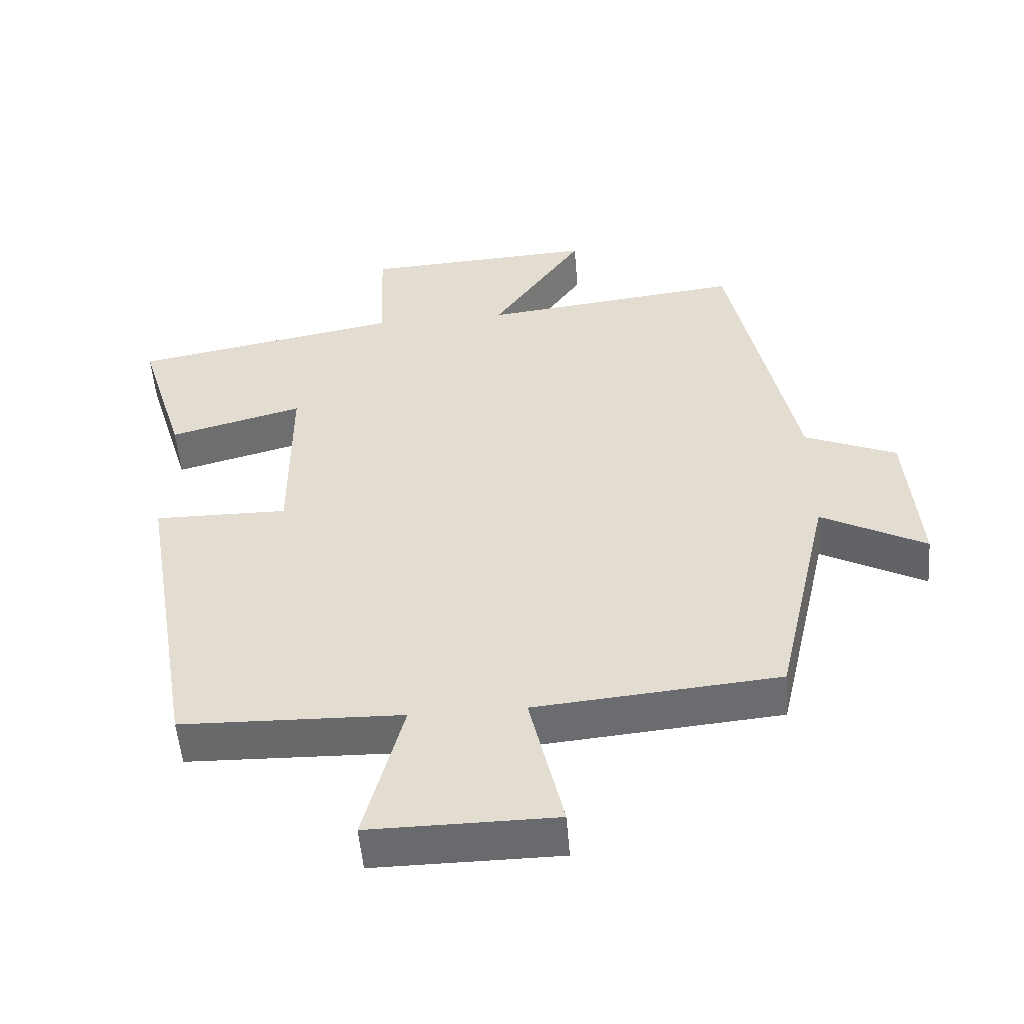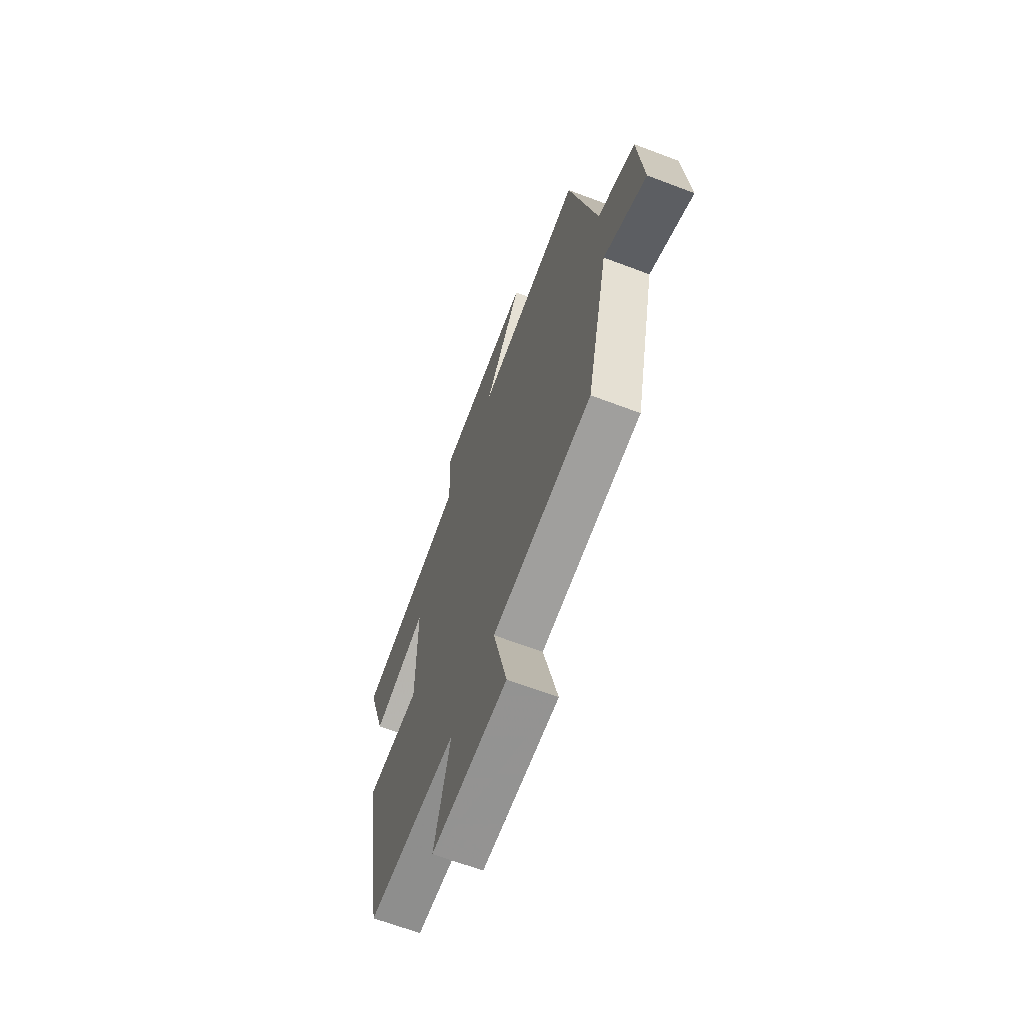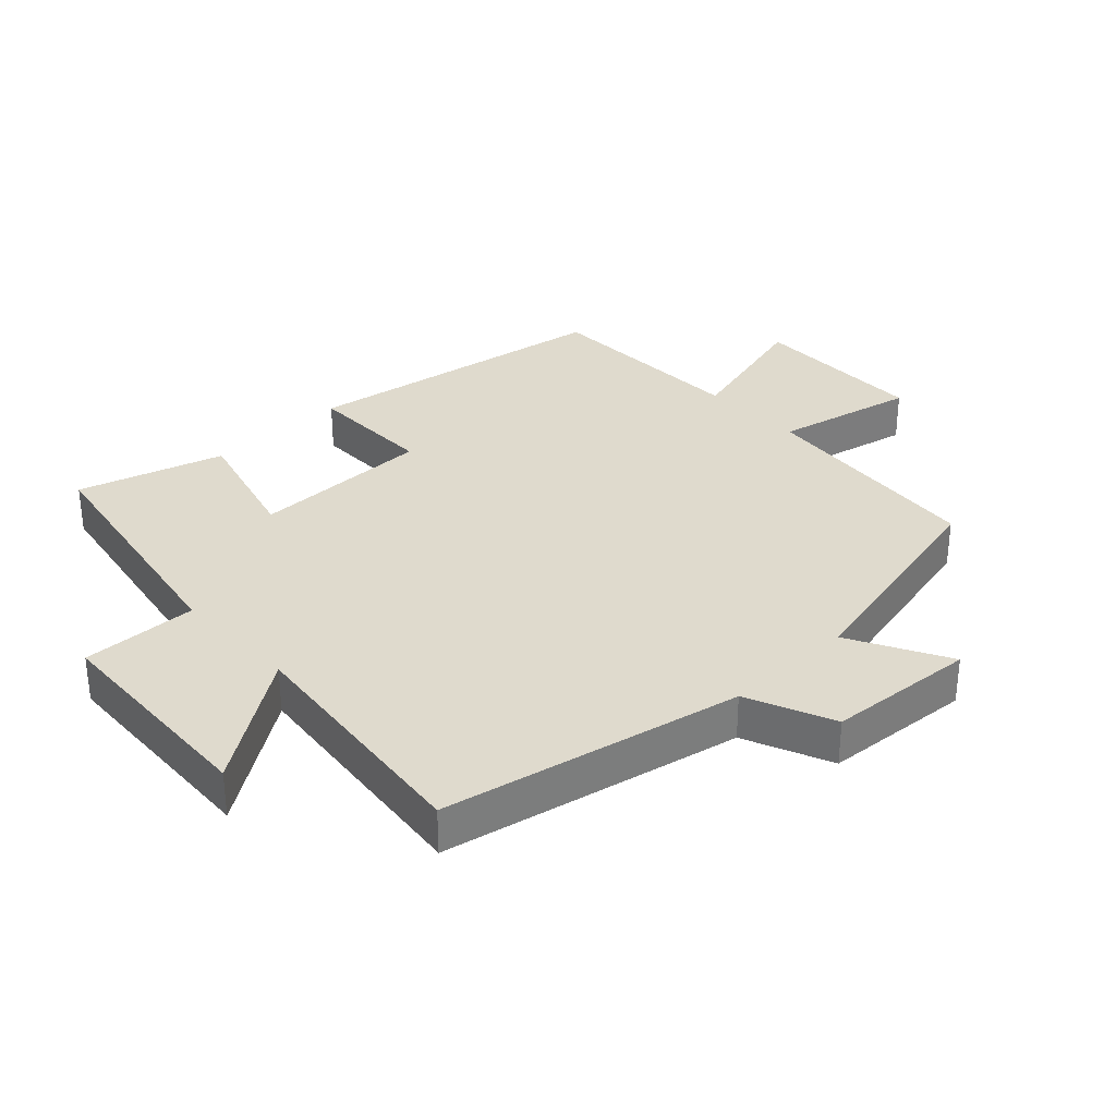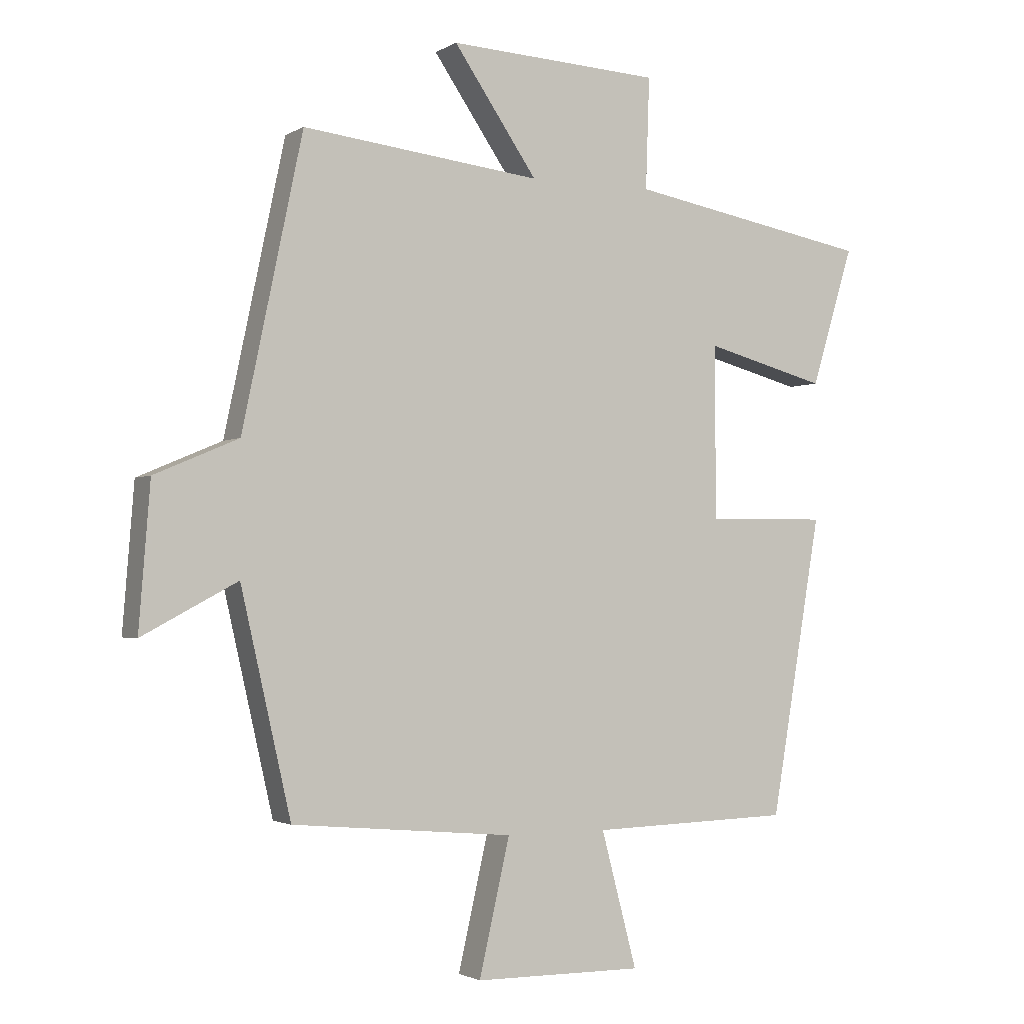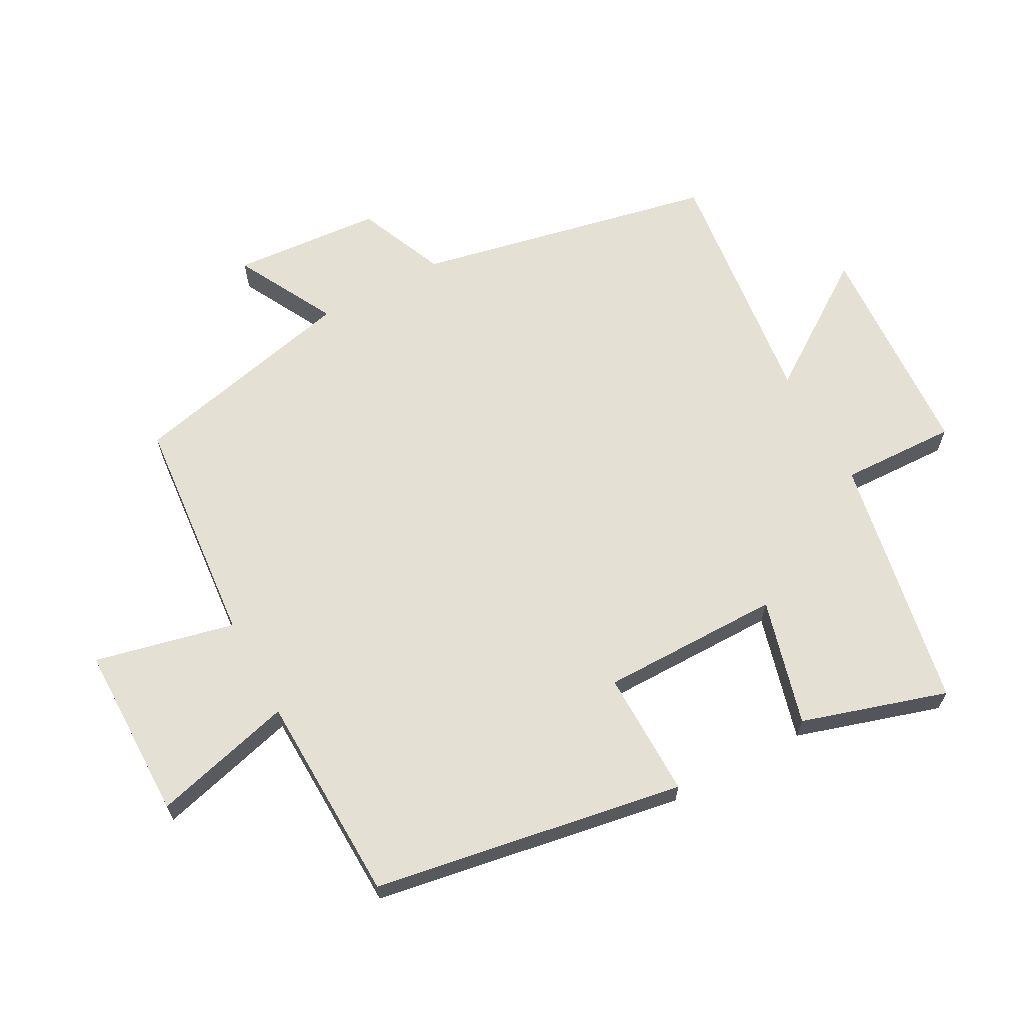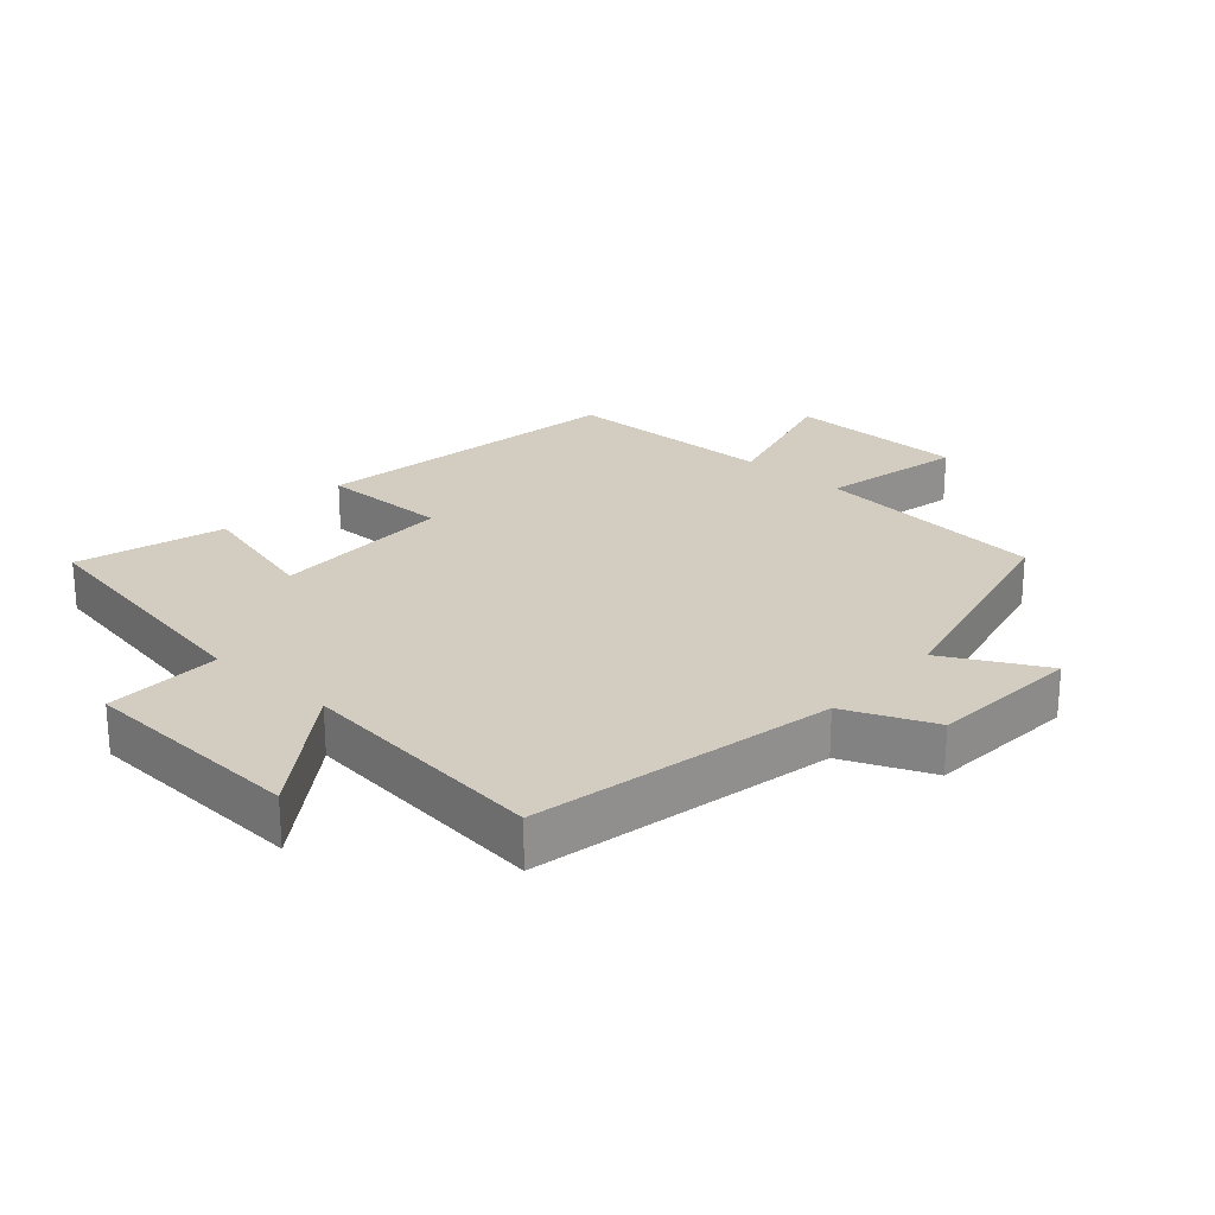
<metadata>
{"format":"obj","ext":"obj","renderer":"f3d","projection":"perspective","resolution":1024,"background":"white","views":[{"elev":-52.9,"azim":4.6,"up":"+Z"},{"elev":-66.3,"azim":69.2,"up":"+Z"},{"elev":32.8,"azim":46.5,"up":"+Y"},{"elev":-2.0,"azim":152.1,"up":"+Z"},{"elev":65.4,"azim":-118.5,"up":"+Y"},{"elev":24.6,"azim":41.5,"up":"+Y"}]}
</metadata>
<code>
v 0.404 0.07 0.544
v 0.5 0.07 0.087
v 0.634 0.07 0.03
v 0.652 0.07 -0.198
v 0.5 0.07 -0.117
v 0.42 0.07 -0.468
v 0.066 0.07 -0.5
v 0.115 0.07 -0.714
v -0.155 0.07 -0.716
v -0.098 0.07 -0.5
v -0.419 0.07 -0.491
v -0.5 0.07 -0.015
v -0.306 0.07 -0.017
v -0.306 0.07 0.259
v -0.5 0.07 0.207
v -0.568 0.07 0.429
v -0.178 0.07 0.5
v -0.184 0.07 0.677
v 0.156 0.07 0.695
v 0.022 0.07 0.5
v 0.404 0 0.544
v 0.5 0 0.087
v 0.634 0 0.03
v 0.652 0 -0.198
v 0.5 0 -0.117
v 0.42 0 -0.468
v 0.066 0 -0.5
v 0.115 0 -0.714
v -0.155 0 -0.716
v -0.098 0 -0.5
v -0.419 0 -0.491
v -0.5 0 -0.015
v -0.306 0 -0.017
v -0.306 0 0.259
v -0.5 0 0.207
v -0.568 0 0.429
v -0.178 0 0.5
v -0.184 0 0.677
v 0.156 0 0.695
v 0.022 0 0.5
f 17 18 19 20
f 16 17 20
f 15 16 20
f 14 15 20
f 20 1 2
f 14 20 2
f 13 14 2
f 10 11 12 13
f 10 13 2 3
f 7 8 9 10
f 5 6 7 10
f 5 10 3
f 3 4 5
f 40 39 38 37
f 40 37 36
f 40 36 35
f 40 35 34
f 22 21 40
f 22 40 34
f 22 34 33
f 33 32 31 30
f 23 22 33 30
f 30 29 28 27
f 30 27 26 25
f 23 30 25
f 25 24 23
f 1 21 22 2
f 2 22 23 3
f 3 23 24 4
f 4 24 25 5
f 5 25 26 6
f 6 26 27 7
f 7 27 28 8
f 8 28 29 9
f 9 29 30 10
f 10 30 31 11
f 11 31 32 12
f 12 32 33 13
f 13 33 34 14
f 14 34 35 15
f 15 35 36 16
f 16 36 37 17
f 17 37 38 18
f 18 38 39 19
f 19 39 40 20
f 20 40 21 1

</code>
